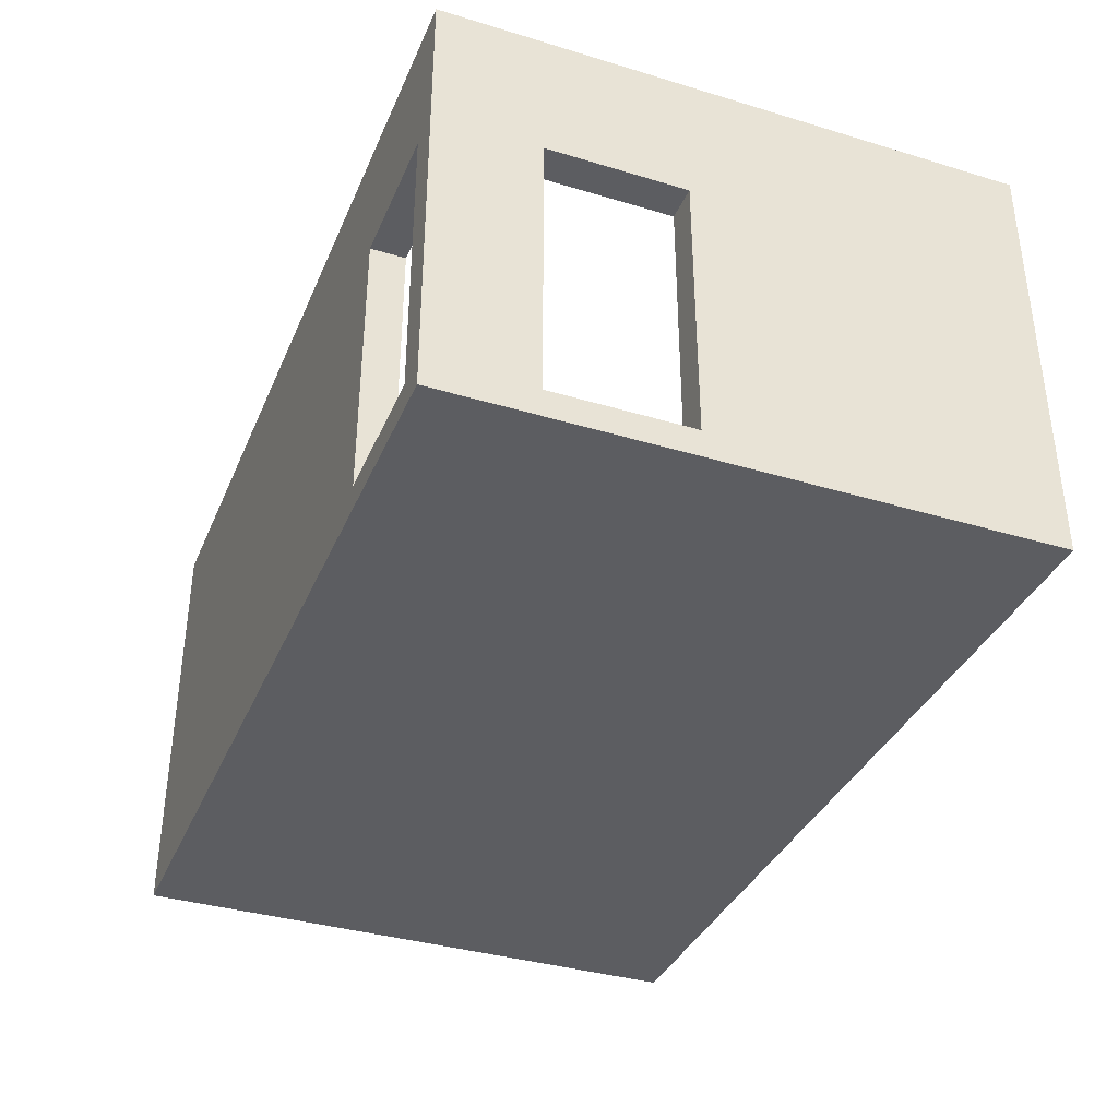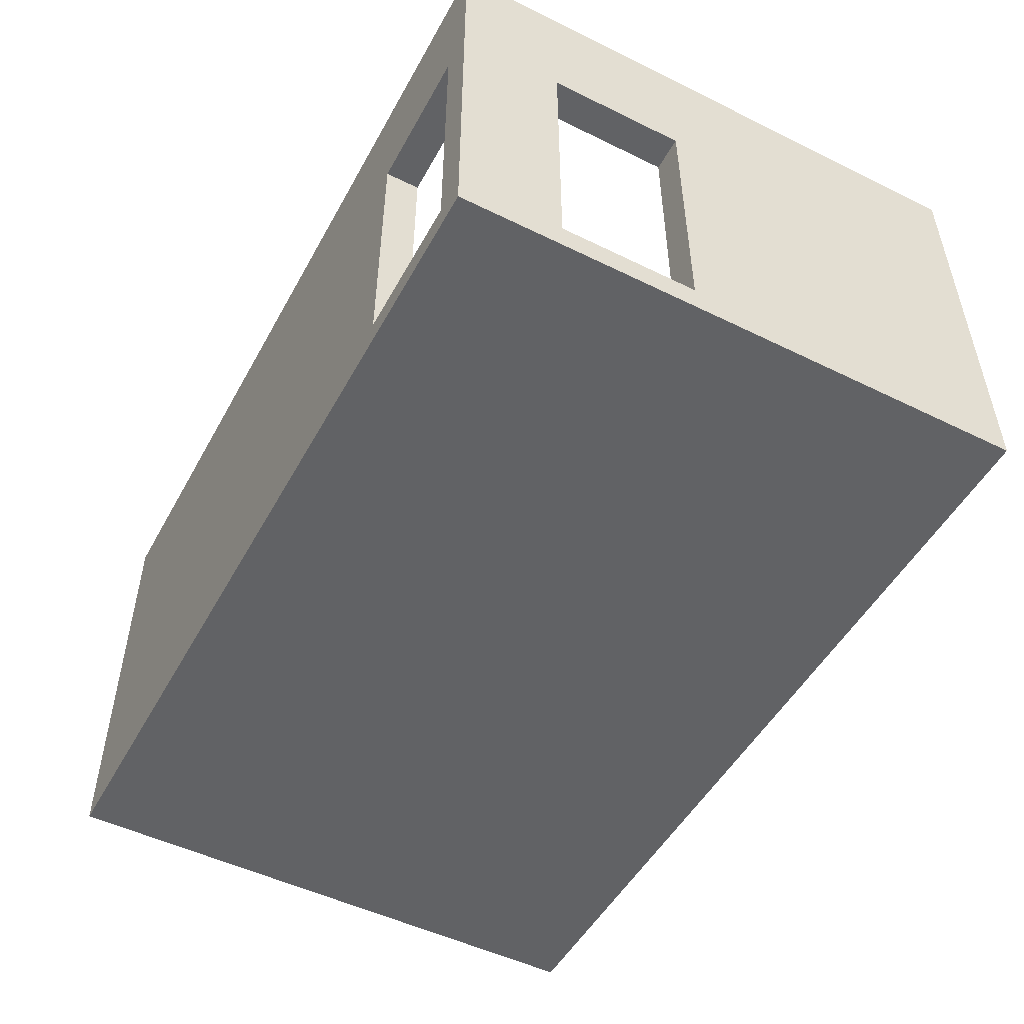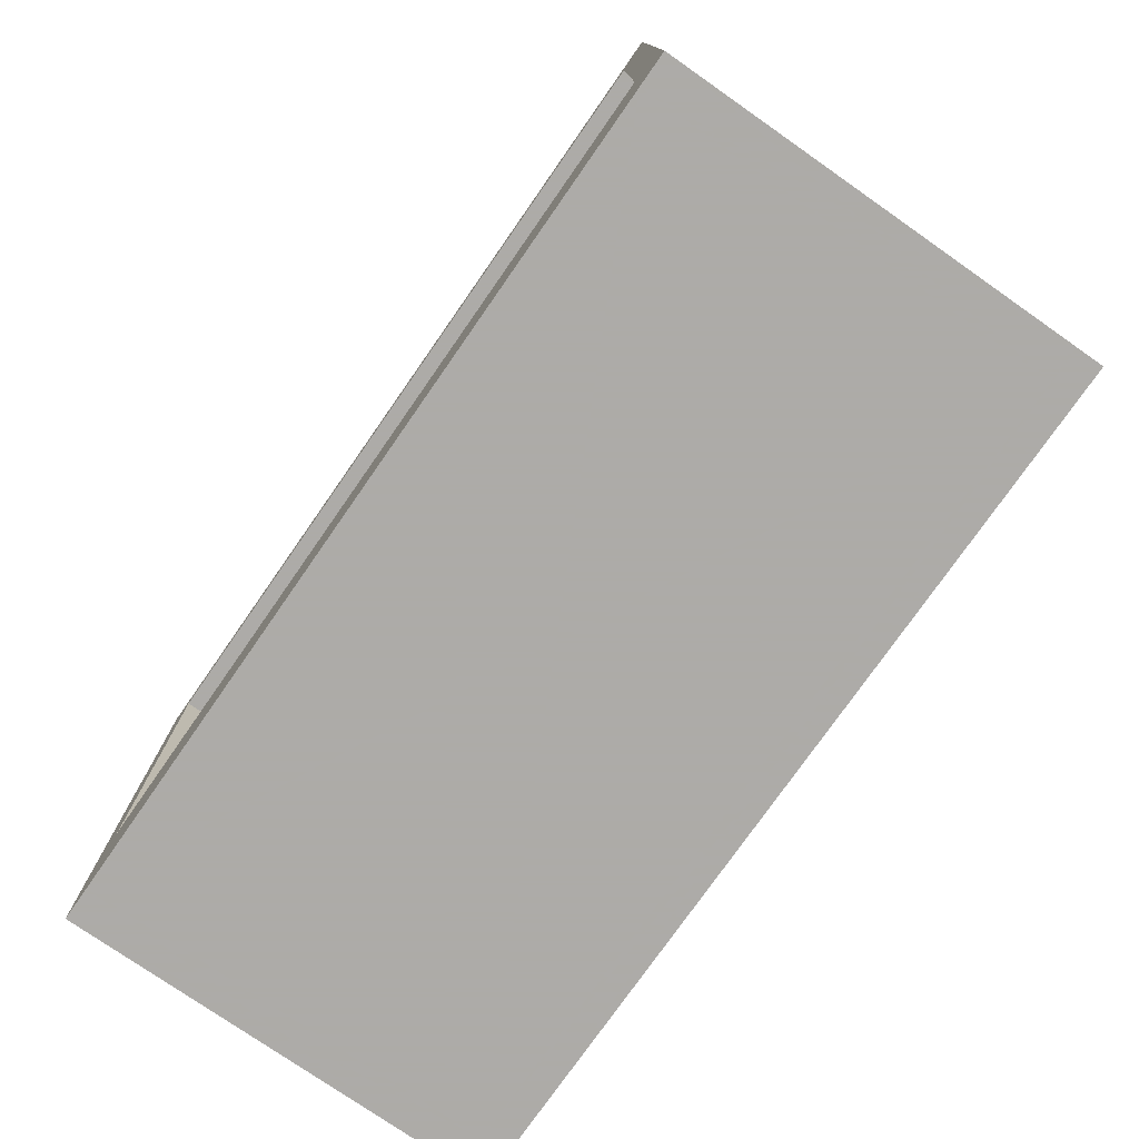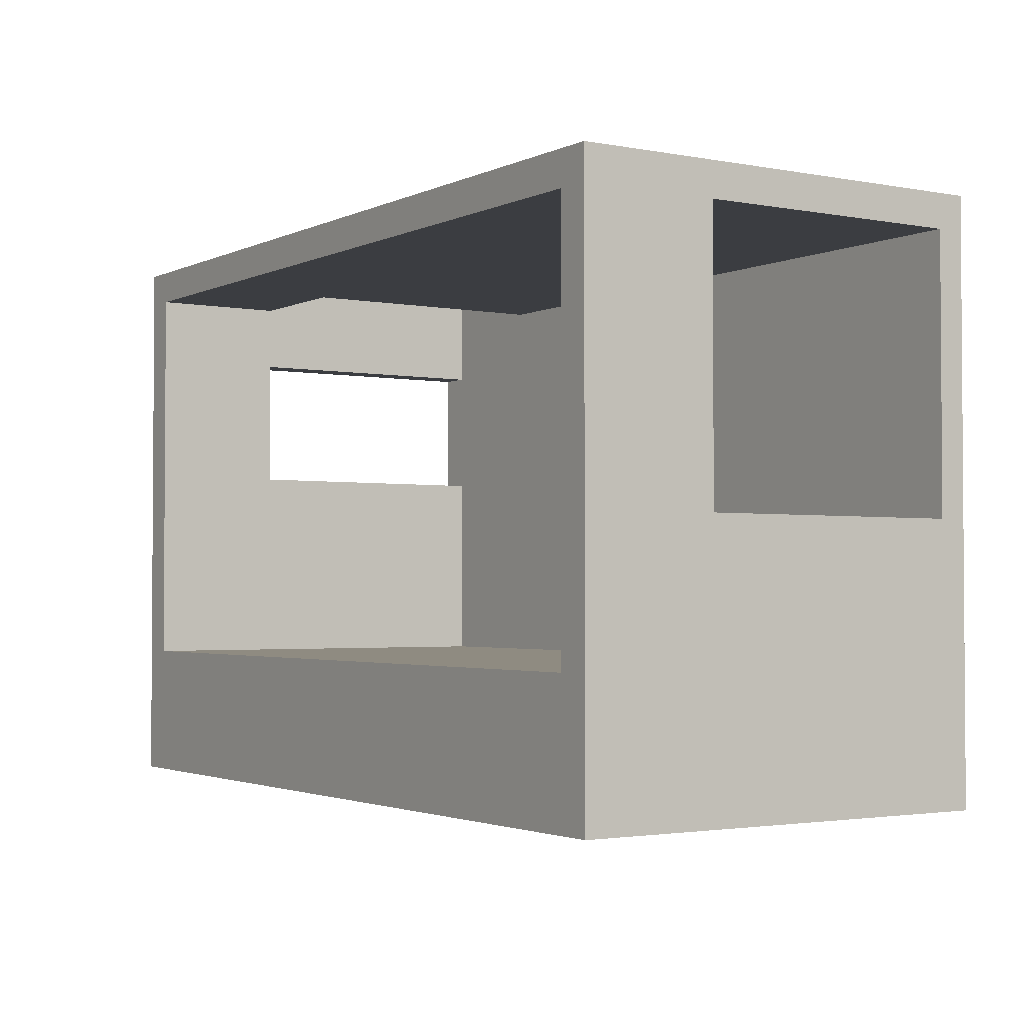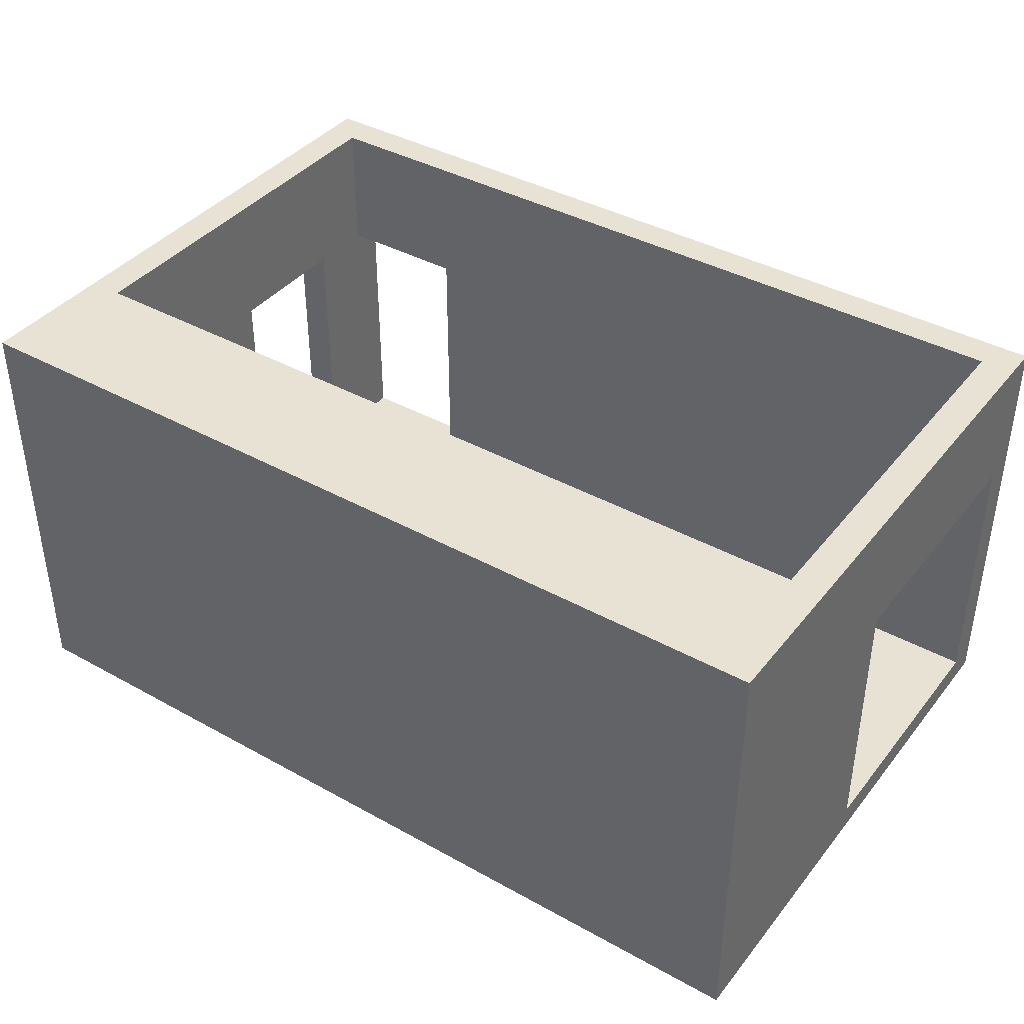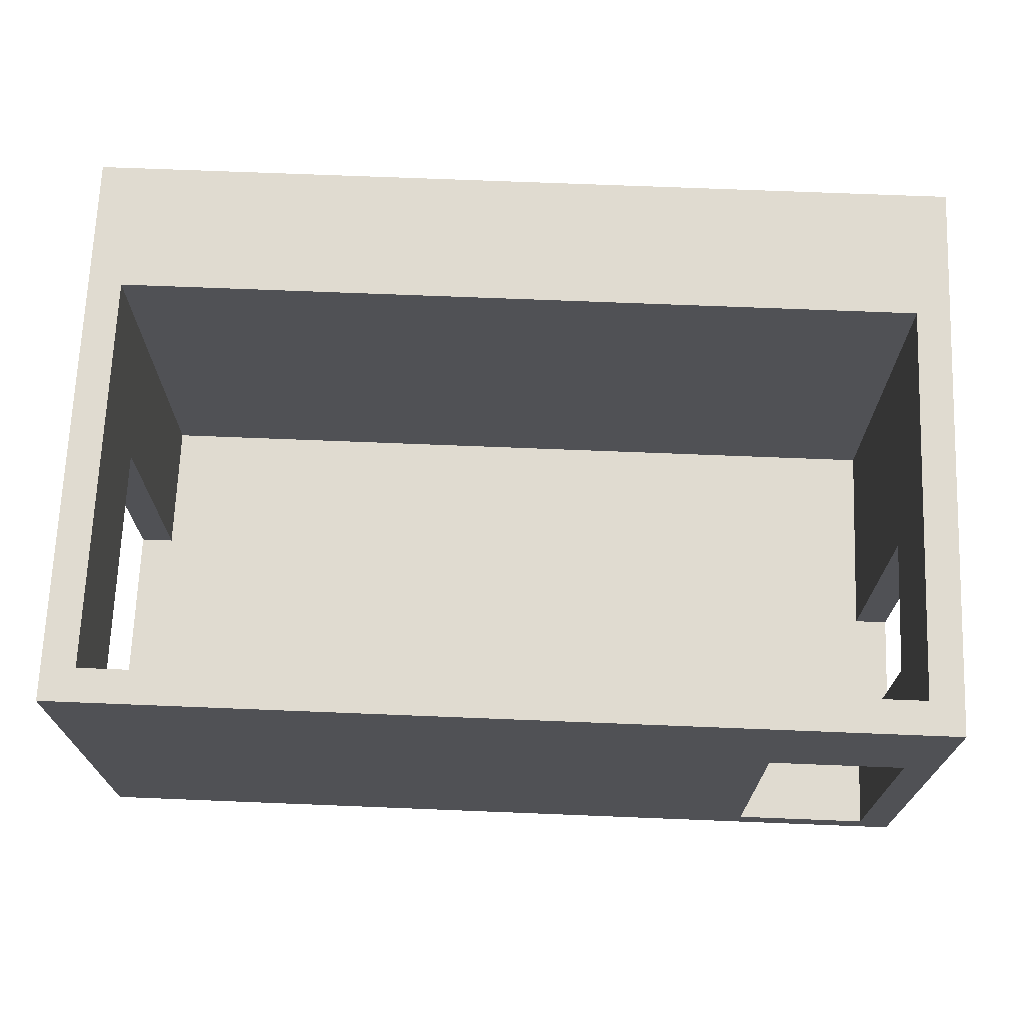
<metadata>
{"format":"obj","ext":"obj","renderer":"f3d","projection":"perspective","resolution":1024,"background":"white","views":[{"elev":-36.5,"azim":-111.4,"up":"+Z"},{"elev":-50.6,"azim":-118.2,"up":"+Z"},{"elev":-76.5,"azim":55.1,"up":"+Y"},{"elev":-2.3,"azim":56.8,"up":"+Y"},{"elev":39.7,"azim":34.5,"up":"+Z"},{"elev":69.9,"azim":-177.7,"up":"+Z"}]}
</metadata>
<code>
v 0 4.25 3.4
v 0.25 0 3.2
v 6.5 0 0
v 0 0 3.2
v 0 0 0.2
v 1.25 4 3.2
v 6.5 0 0.2
v 0 4.25 0.2
v 6.5 4.25 3.4
v 0 2.5 0.2
v 0 3.5 0.2
v 6.5 4.25 0.2
v 0.25 0 0.2
v 0 4.25 0
v 0 4 3.2
v 6.25 0 0.2
v 1.25 4 2.2
v 6.25 1 3.2
v 1.25 4.25 3.2
v 0.25 4 0.2
v 0 0 3.4
v 0.25 4.25 2.2
v 0.25 2.5 0.2
v 6.5 4.25 0
v 0 1 0.2
v 1.25 4.25 2.2
v 0 4.25 3.2
v 0.25 2.5 2.2
v 0 2.5 2.2
v 0.25 4 2.2
v 6.5 1 0.2
v 0.25 3.5 3.2
v 0 0 0
v 0 1 3.2
v 0.25 2.5 3.2
v 1.25 4.25 0.2
v 6.25 1 0.2
v 0.25 4 3.2
v 6.5 4.25 3.2
v 0 3.5 3.2
v 6.5 0 3.4
v 0.25 3.5 0.2
v 0.25 1 3.2
v 0.25 1 0.2
v 0.25 3.5 2.2
v 6.25 4.25 3.2
v 1.25 4 0.2
v 0.25 4.25 3.2
v 0.25 4.25 0.2
v 0 2.5 3.2
v 0 3.5 2.2
v 6.25 4.25 0.2
v 6.25 0 3.2
v 6.5 0 3.2
v 6.5 1 3.2
v 0 4 0.2
v 6.25 2 3.2
v 6.5 2 3.2
v 6.25 4 3.2
v 6.5 2 0.2
v 6.5 4 3.2
v 6.25 4 0.2
v 6.25 2 0.2
v 6.5 4 0.2
v 6.5 2 2.2
v 6.25 4 2.2
v 6.5 4 2.2
v 6.25 2 2.2
v 0.125 0 1.7
v 0.125 0.5 3.2
v 3.25 0 1.7
v 3.25 0.5 3.2
v 3.25 0 0.1333
v 6.5 2.214 0.1429
v 3.25 2.125 0
v 0 0.5 1.7
v 0 2.438 0.15
v 0.75 4 2.7
v 3.75 4 1.867
v 0.75 4.125 3.2
v 3.75 4.125 3.2
v 6.375 0 1.7
v 6.5 0.5 1.7
v 2.964 4.25 0.1429
v 0 4.125 1.7
v 0.15 4.25 1.8
v 0.125 3 0.2
v 0.125 2.5 1.2
v 0 1.9 1.8
v 0 3.7 1.8
v 0.125 3.5 1.2
v 6.375 4.25 1.7
v 6.5 4.1 1.8
v 0.125 4.125 3.2
v 0.125 3.75 3.2
v 0.75 4.125 2.2
v 1.25 4.125 1.2
v 3.25 1 1.7
v 6.25 1.6 1.8
v 6.375 0.5 3.2
v 6.375 1.5 3.2
v 0.75 4.25 2.7
v 3.25 4.25 1.8
v 0.25 4.125 1.2
v 2.625 2.75 0.2
v 0.25 3.75 1.867
v 0.75 4.125 0.2
v 0.25 1.9 1.8
v 0.125 3 2.2
v 0.25 3 2.7
v 0 3 2.7
v 6.5 1.6 1.8
v 0.125 3 3.2
v 0.125 1.75 3.2
v 6.375 4.125 3.2
v 6.375 3 3.2
v 6.25 3 2.7
v 6.5 3 2.7
v 6.375 3 0.2
v 6.375 2 1.2
v 6.375 4 1.2
v 6.375 3 2.2
f 69 2 4
f 69 4 5
f 69 5 13
f 69 13 2
f 70 2 4
f 70 4 34
f 70 34 43
f 70 43 2
f 71 2 13
f 71 13 16
f 71 16 53
f 71 53 2
f 72 18 53
f 72 53 2
f 72 2 43
f 72 43 18
f 73 13 5
f 73 5 33
f 73 33 3
f 73 3 7
f 73 7 16
f 73 16 13
f 74 60 31
f 74 31 7
f 74 7 3
f 74 3 24
f 74 24 12
f 74 12 64
f 74 64 60
f 75 14 33
f 75 33 3
f 75 3 24
f 75 24 14
f 76 4 5
f 76 5 25
f 76 25 34
f 76 34 4
f 77 14 33
f 77 33 5
f 77 5 25
f 77 25 10
f 77 10 11
f 77 11 56
f 77 56 8
f 77 8 14
f 78 6 17
f 78 17 30
f 78 30 38
f 78 38 6
f 79 66 59
f 79 59 6
f 79 6 17
f 79 17 47
f 79 47 62
f 79 62 66
f 80 19 6
f 80 6 38
f 80 38 48
f 80 48 19
f 81 6 19
f 81 19 46
f 81 46 59
f 81 59 6
f 82 7 16
f 82 16 53
f 82 53 54
f 82 54 7
f 83 31 7
f 83 7 54
f 83 54 55
f 83 55 31
f 84 12 52
f 84 52 36
f 84 36 49
f 84 49 8
f 84 8 14
f 84 14 24
f 84 24 12
f 85 56 8
f 85 8 27
f 85 27 15
f 85 15 56
f 86 22 49
f 86 49 8
f 86 8 27
f 86 27 48
f 86 48 22
f 87 11 10
f 87 10 23
f 87 23 42
f 87 42 11
f 88 10 23
f 88 23 28
f 88 28 29
f 88 29 10
f 89 34 25
f 89 25 10
f 89 10 29
f 89 29 50
f 89 50 34
f 90 15 56
f 90 56 11
f 90 11 51
f 90 51 40
f 90 40 15
f 91 11 42
f 91 42 45
f 91 45 51
f 91 51 11
f 92 12 39
f 92 39 46
f 92 46 52
f 92 52 12
f 93 67 64
f 93 64 12
f 93 12 39
f 93 39 61
f 93 61 67
f 94 27 15
f 94 15 38
f 94 38 48
f 94 48 27
f 95 40 15
f 95 15 38
f 95 38 32
f 95 32 40
f 96 30 17
f 96 17 26
f 96 26 22
f 96 22 30
f 97 17 26
f 97 26 36
f 97 36 47
f 97 47 17
f 98 44 37
f 98 37 18
f 98 18 43
f 98 43 44
f 99 63 37
f 99 37 18
f 99 18 57
f 99 57 68
f 99 68 63
f 100 18 53
f 100 53 54
f 100 54 55
f 100 55 18
f 101 55 18
f 101 18 57
f 101 57 58
f 101 58 55
f 102 48 19
f 102 19 26
f 102 26 22
f 102 22 48
f 103 52 46
f 103 46 19
f 103 19 26
f 103 26 36
f 103 36 52
f 104 49 20
f 104 20 30
f 104 30 22
f 104 22 49
f 105 44 23
f 105 23 42
f 105 42 20
f 105 20 47
f 105 47 62
f 105 62 63
f 105 63 37
f 105 37 44
f 106 38 30
f 106 30 20
f 106 20 42
f 106 42 45
f 106 45 32
f 106 32 38
f 107 49 20
f 107 20 47
f 107 47 36
f 107 36 49
f 108 43 44
f 108 44 23
f 108 23 28
f 108 28 35
f 108 35 43
f 109 29 28
f 109 28 45
f 109 45 51
f 109 51 29
f 110 45 28
f 110 28 35
f 110 35 32
f 110 32 45
f 111 51 29
f 111 29 50
f 111 50 40
f 111 40 51
f 112 65 60
f 112 60 31
f 112 31 55
f 112 55 58
f 112 58 65
f 113 35 32
f 113 32 40
f 113 40 50
f 113 50 35
f 114 35 50
f 114 50 34
f 114 34 43
f 114 43 35
f 115 39 46
f 115 46 59
f 115 59 61
f 115 61 39
f 116 58 57
f 116 57 59
f 116 59 61
f 116 61 58
f 117 57 59
f 117 59 66
f 117 66 68
f 117 68 57
f 118 61 58
f 118 58 65
f 118 65 67
f 118 67 61
f 119 64 60
f 119 60 63
f 119 63 62
f 119 62 64
f 120 63 60
f 120 60 65
f 120 65 68
f 120 68 63
f 121 64 62
f 121 62 66
f 121 66 67
f 121 67 64
f 122 68 65
f 122 65 67
f 122 67 66
f 122 66 68

</code>
